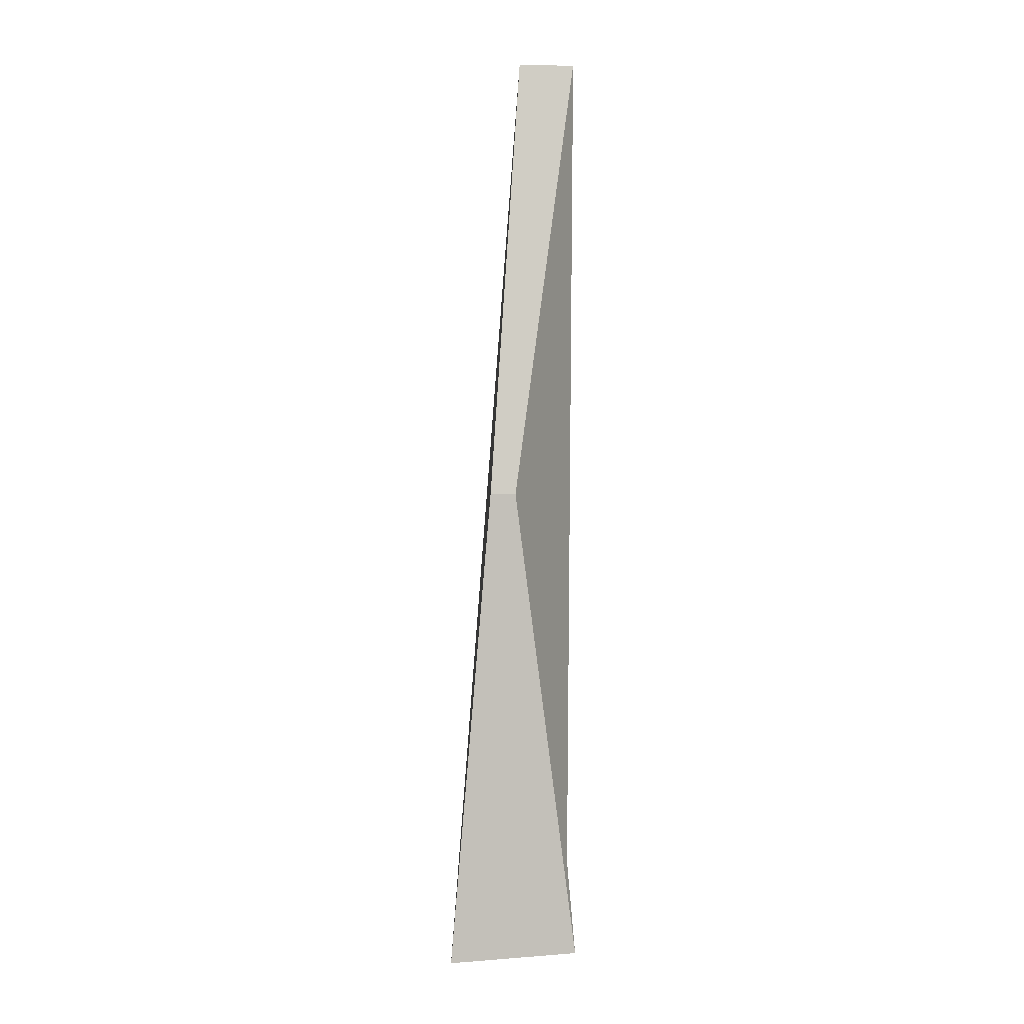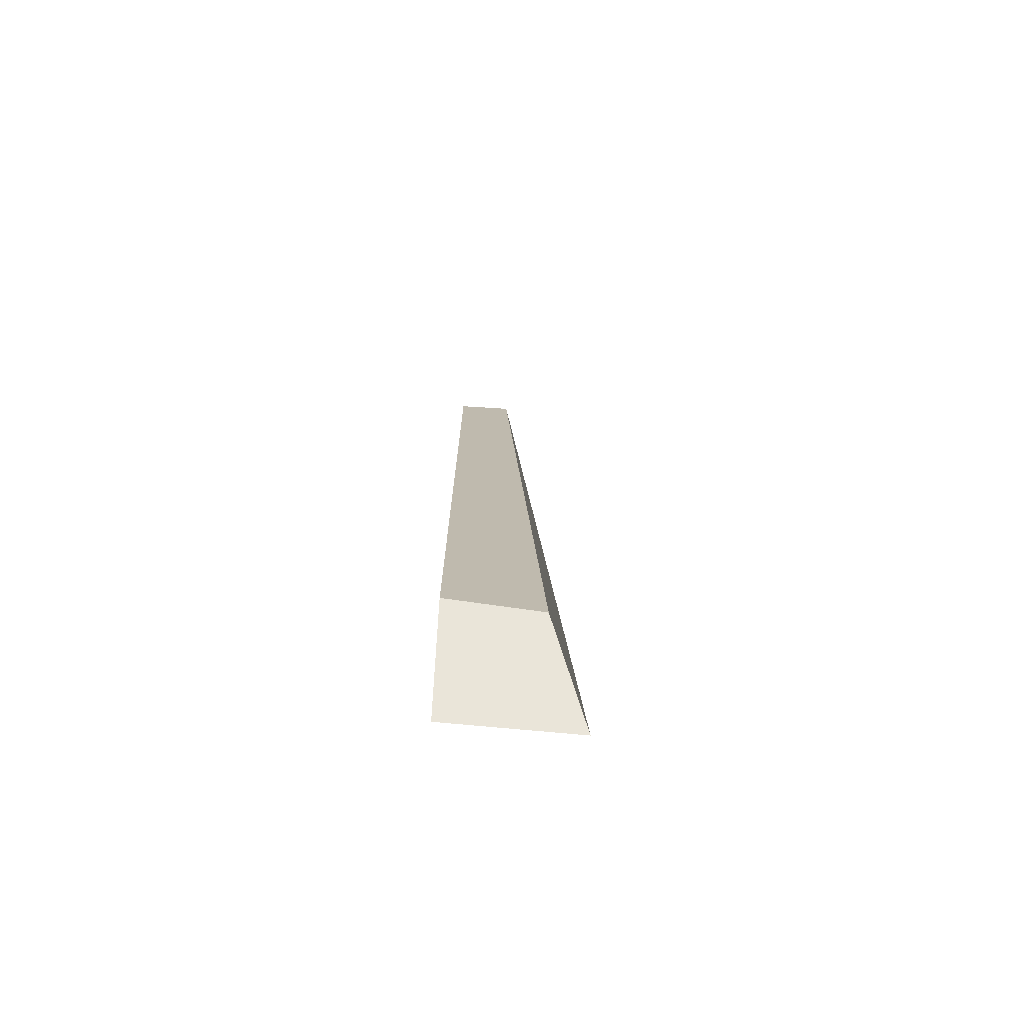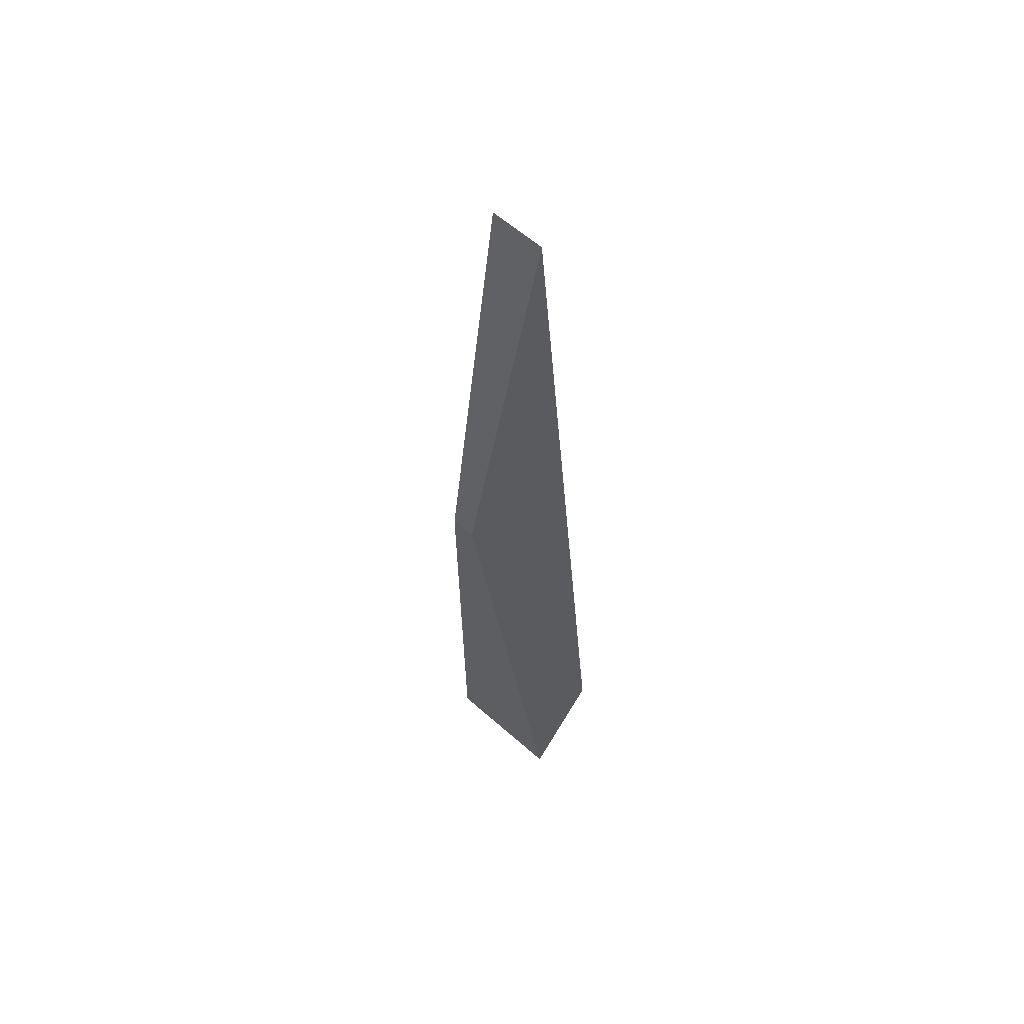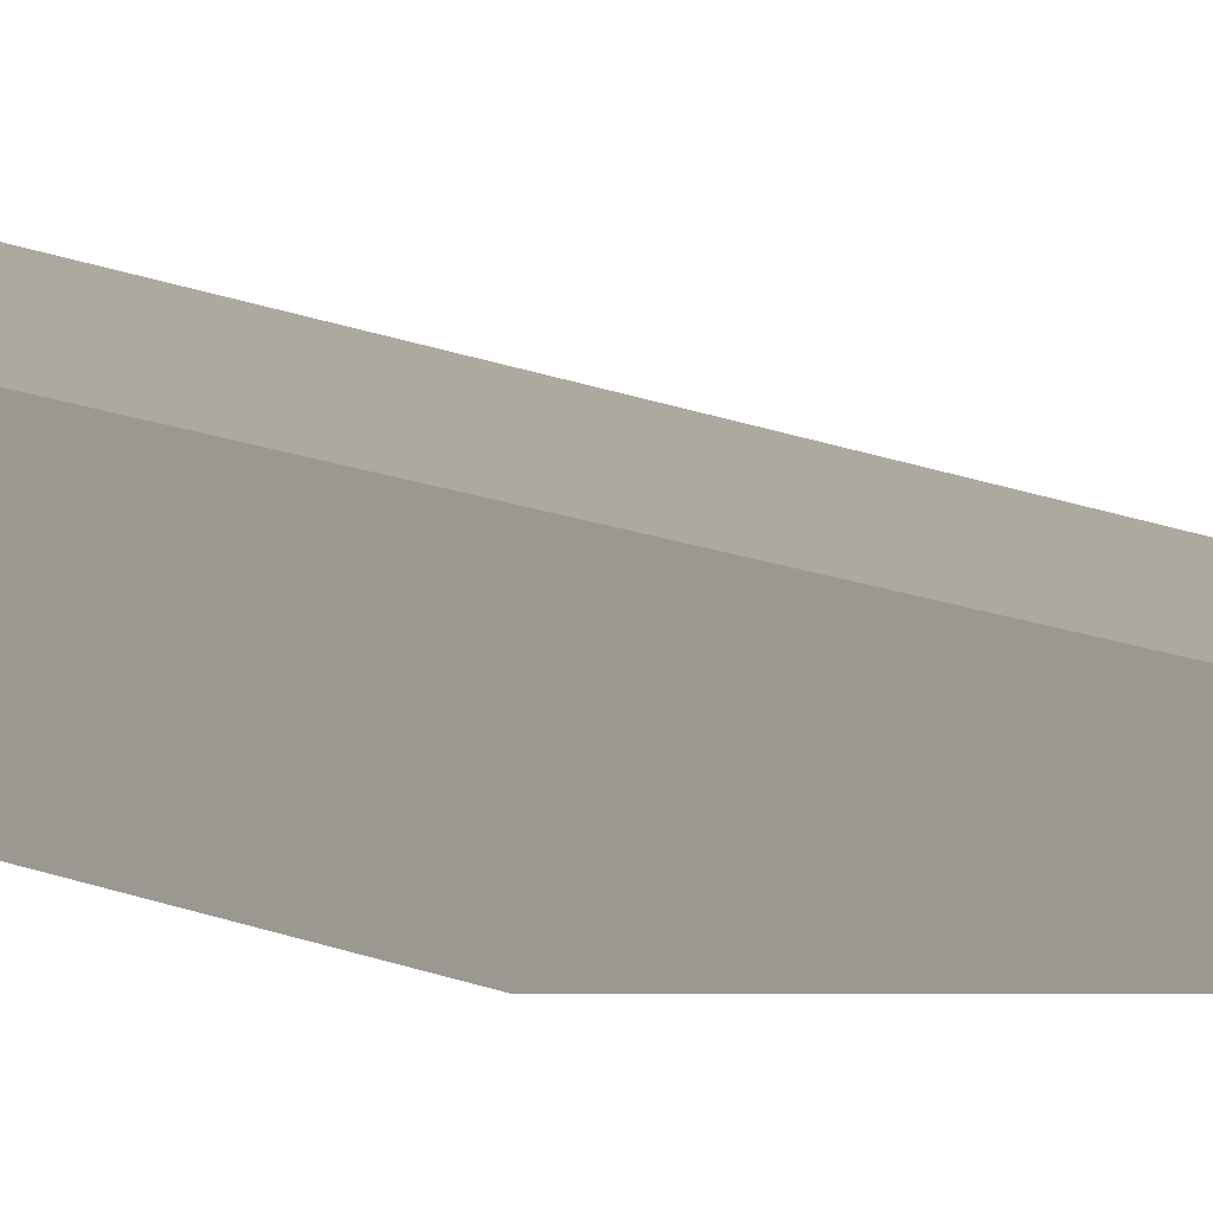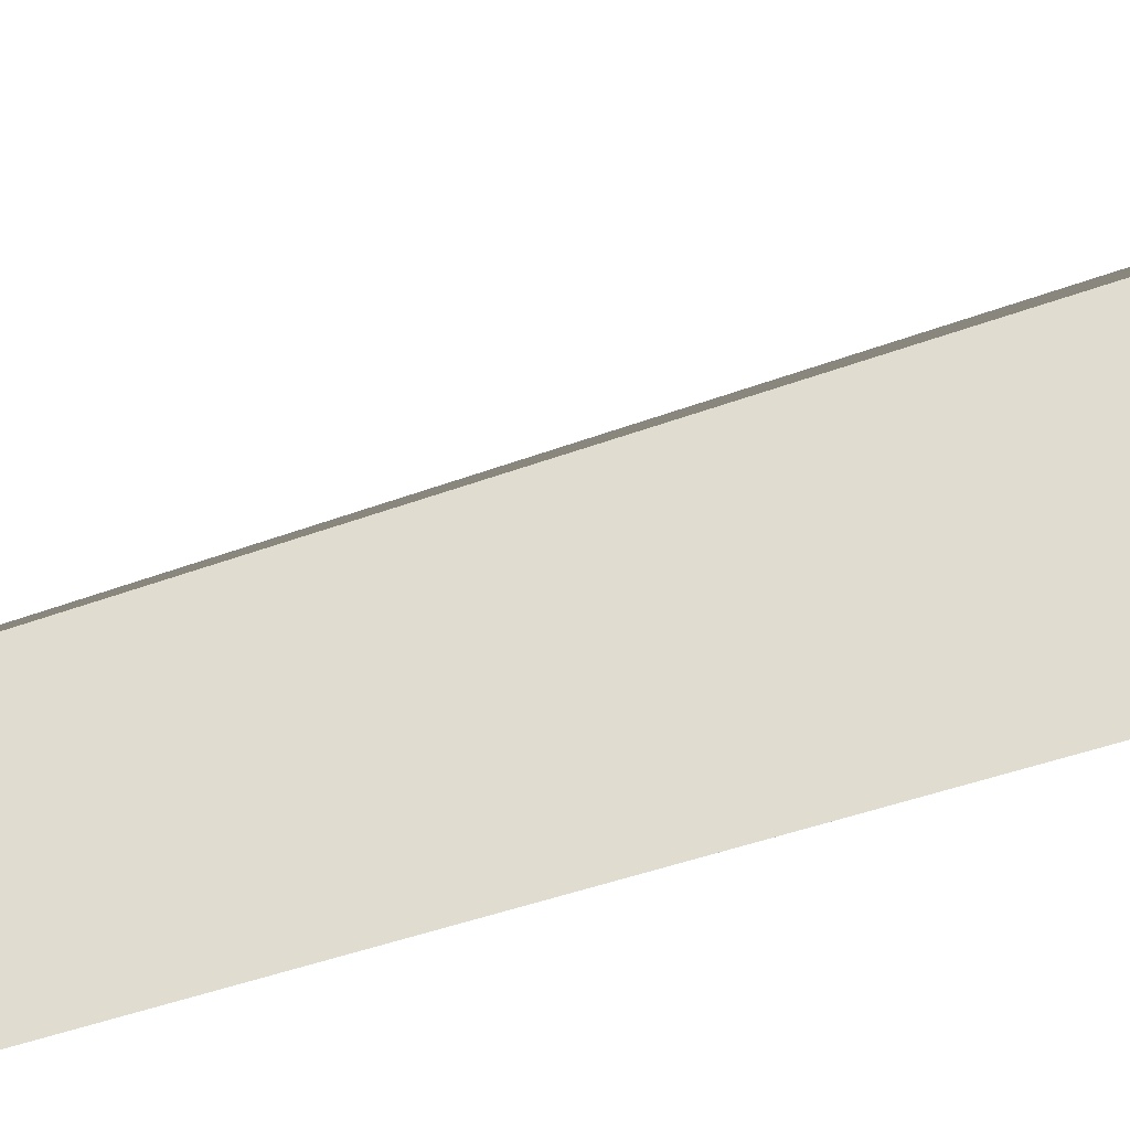
<metadata>
{"format":"obj","ext":"obj","renderer":"f3d","projection":"perspective","resolution":1024,"background":"white","views":[{"elev":-1.7,"azim":-4.7,"up":"+Z"},{"elev":-69.8,"azim":176.3,"up":"+Z"},{"elev":55.1,"azim":44.6,"up":"+Z"},{"elev":2.7,"azim":-31.5,"up":"+Y"},{"elev":67.5,"azim":75.6,"up":"+Y"}]}
</metadata>
<code>
g parts_col_150
v 0.6845 -1.488 -3.595
v 1.423 -1.488 -3.595
v 3.328 -0.2712 -17.37
v -0.4121 -0.2712 -17.6
v 1.624 -0.6264 9.468
v 0.6547 1.657 -14.99
v 3.328 1.873 -14.99
v 3.253 -0.6264 9.468
v 0.6845 -1.488 -3.595
v 1.624 -0.6264 9.468
v 3.253 -0.6264 9.468
v 1.423 -1.488 -3.595
v 1.423 -1.488 -3.595
v 3.253 -0.6264 9.468
v 3.328 1.873 -14.99
v 3.328 -0.2712 -17.37
v 3.328 -0.2712 -17.37
v 3.328 1.873 -14.99
v 0.6547 1.657 -14.99
v -0.4121 -0.2712 -17.6
v -0.4121 -0.2712 -17.6
v 0.6547 1.657 -14.99
v 1.624 -0.6264 9.468
v 0.6845 -1.488 -3.595
g parts_col_150_0
f 3 2 1
f 4 3 1
f 7 6 5
f 8 7 5
f 11 10 9
f 12 11 9
f 15 14 13
f 16 15 13
f 19 18 17
f 20 19 17
f 23 22 21
f 24 23 21

</code>
